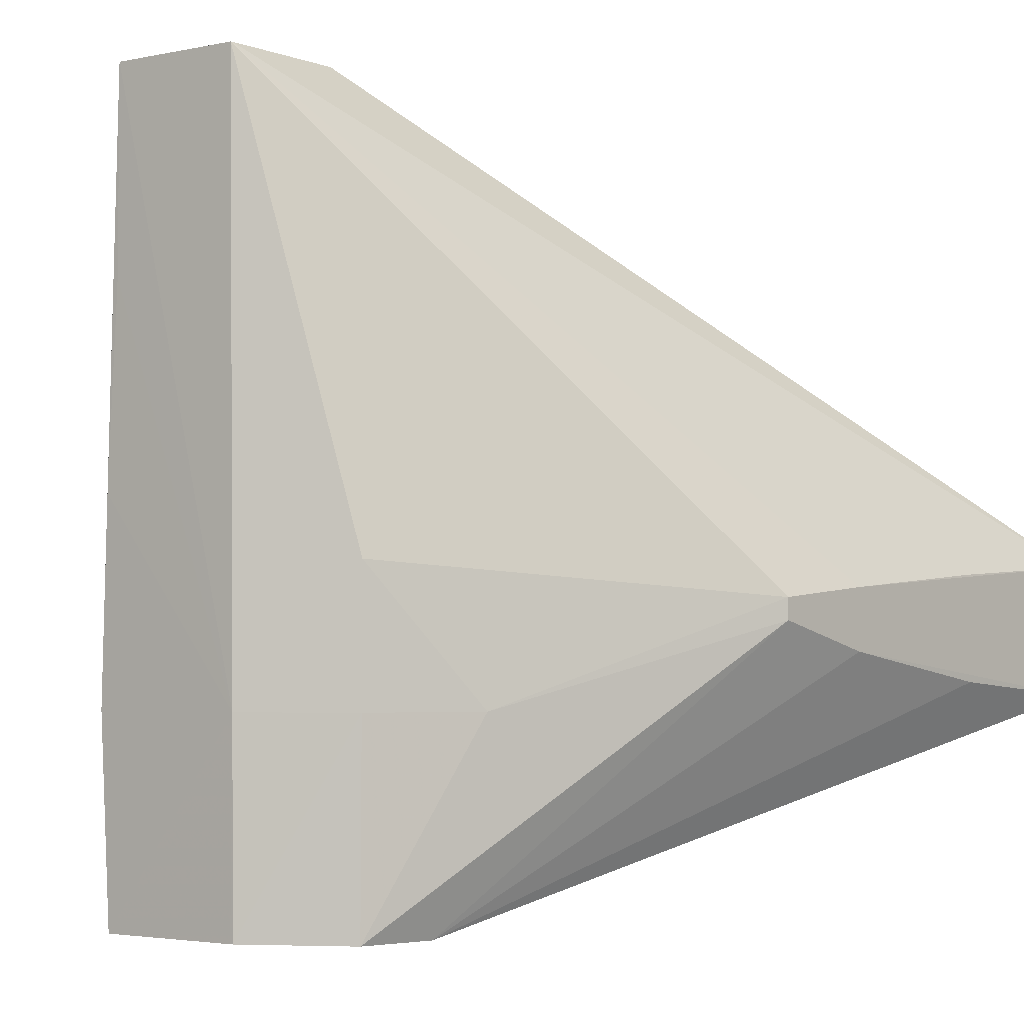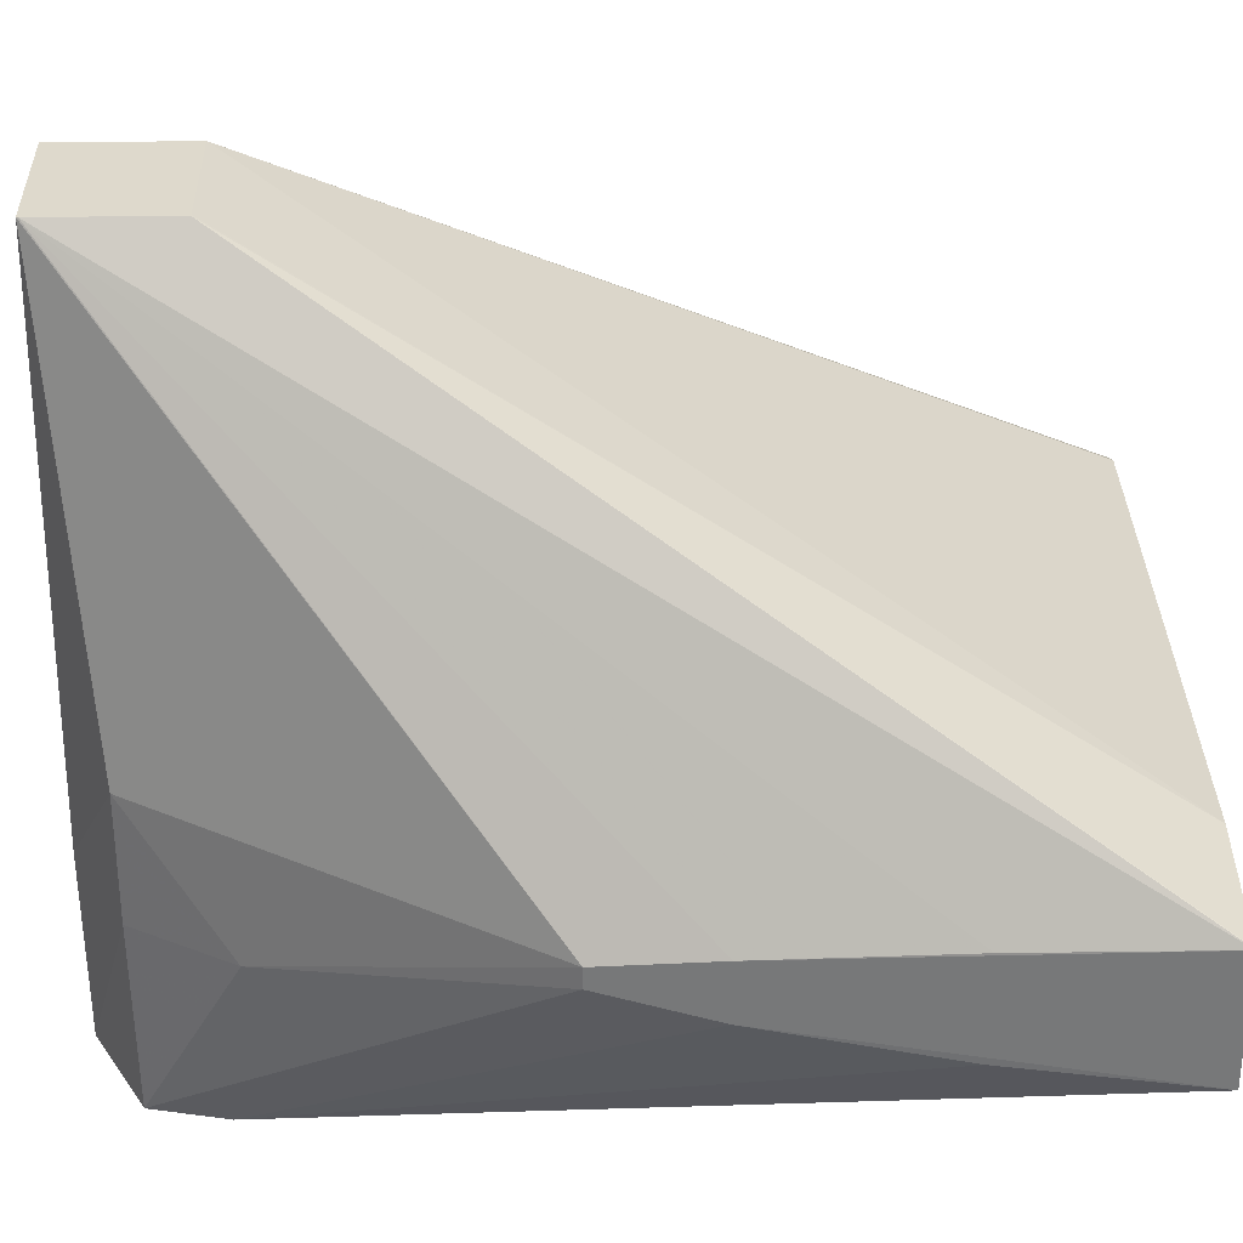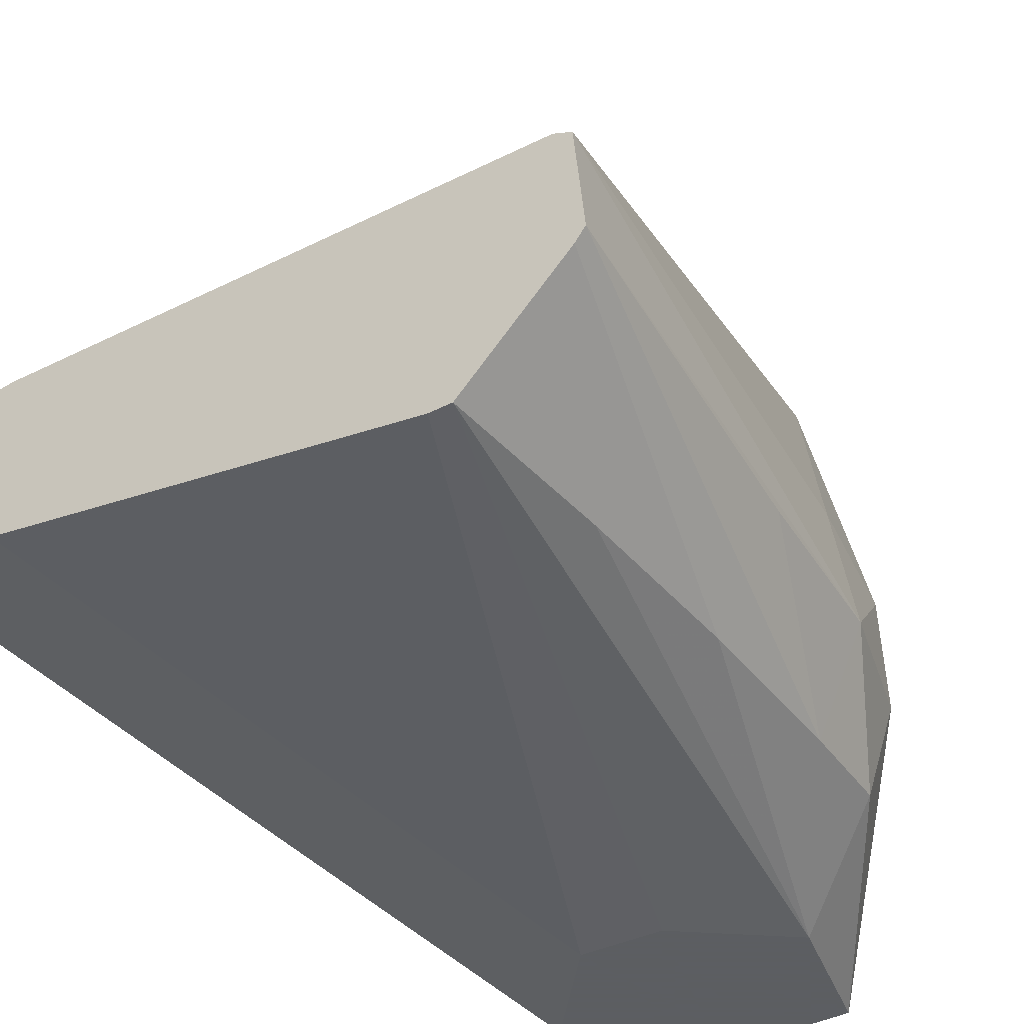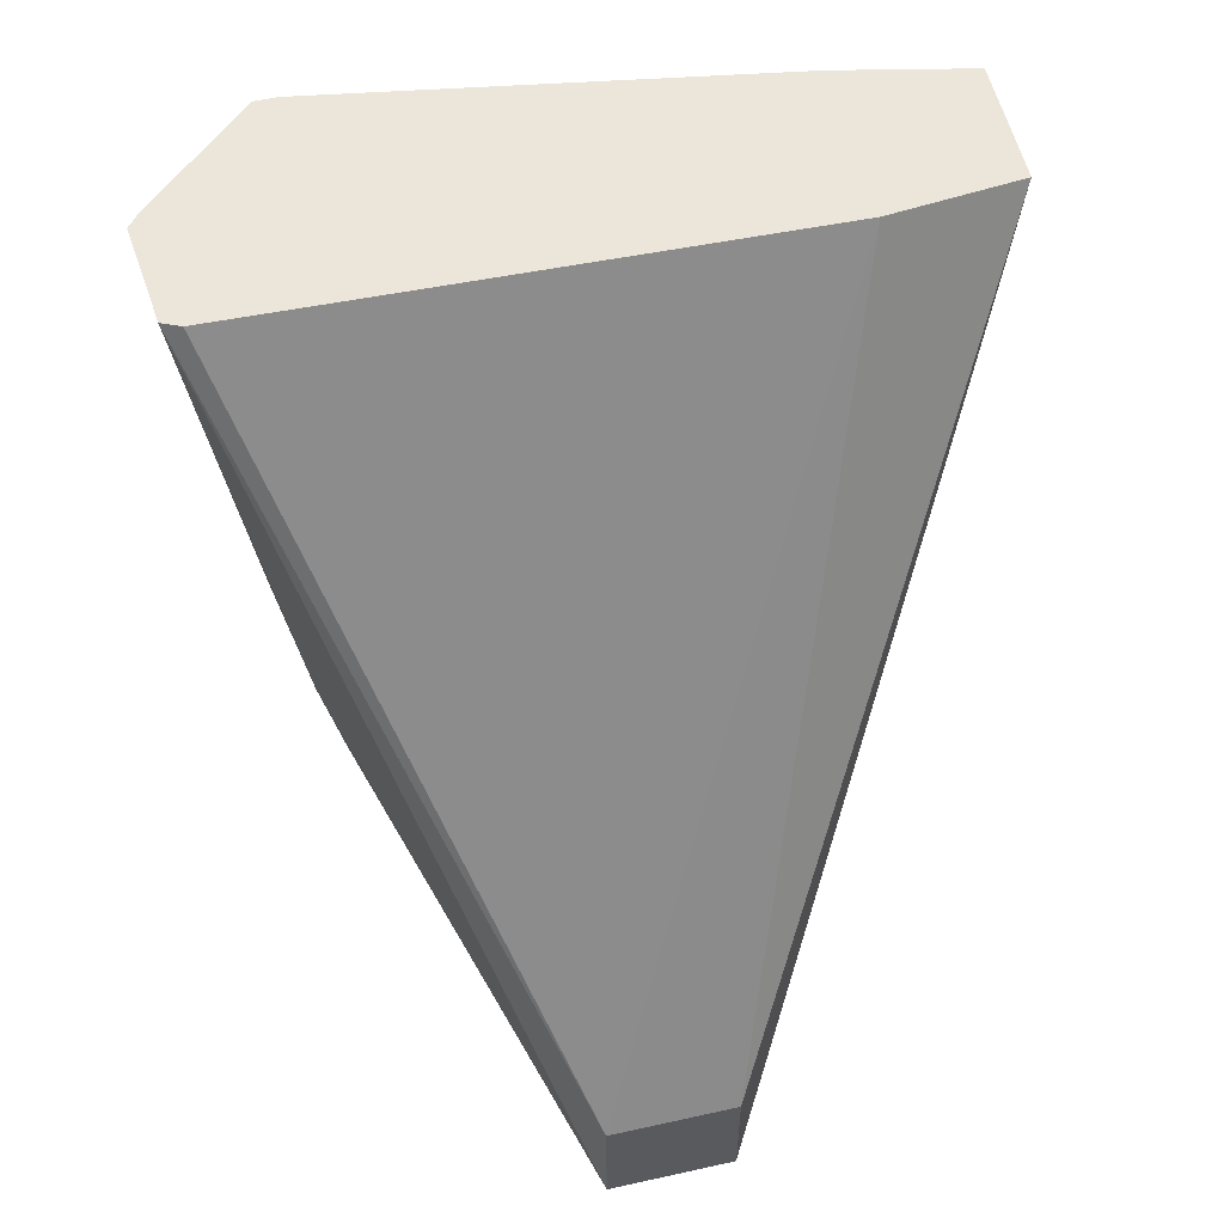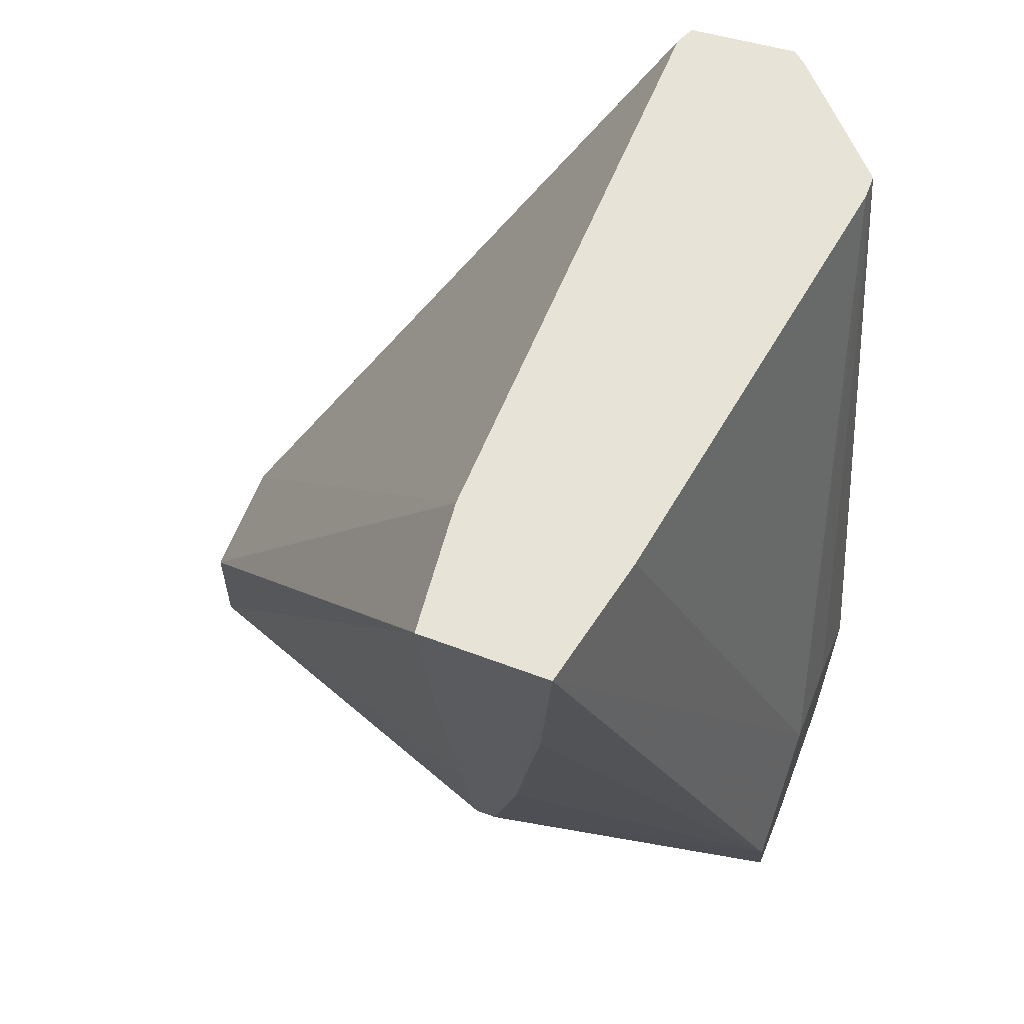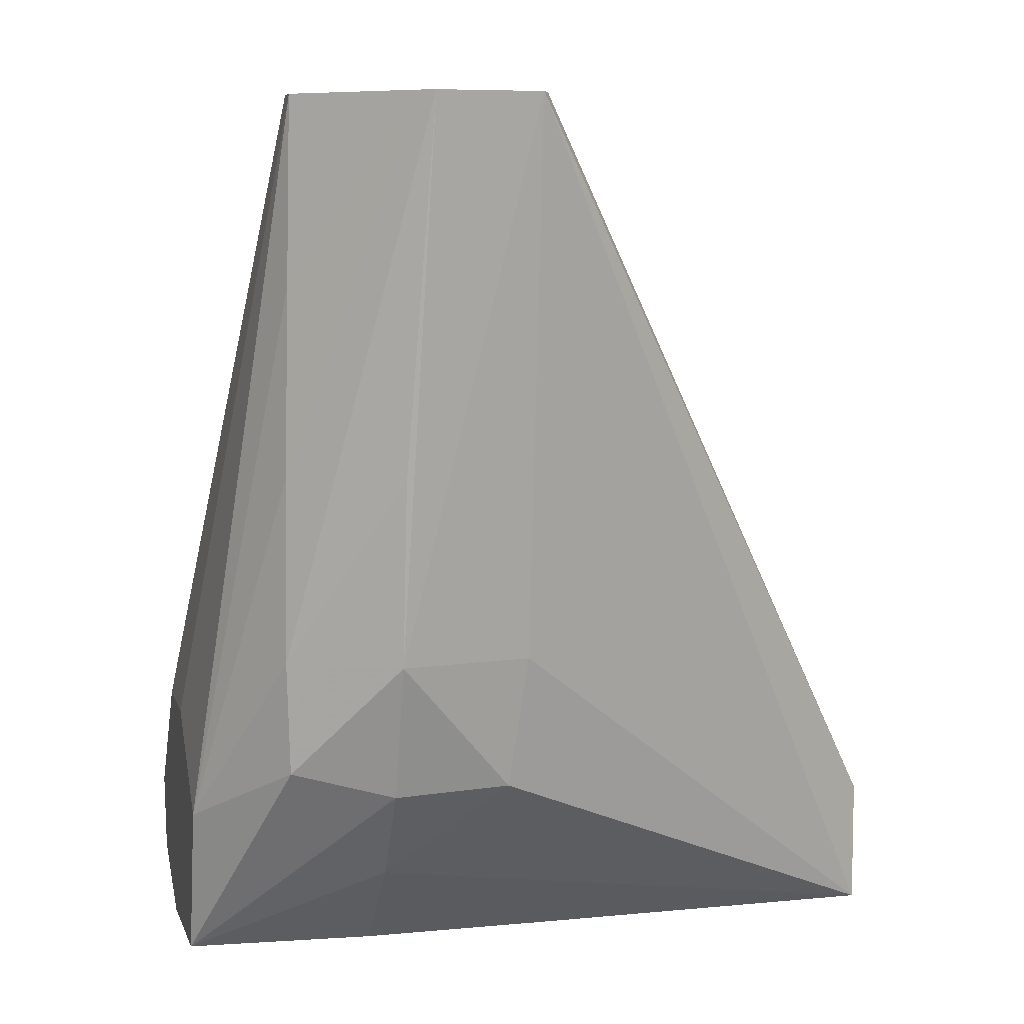
<metadata>
{"format":"obj","ext":"obj","renderer":"f3d","projection":"perspective","resolution":1024,"background":"white","views":[{"elev":-3.0,"azim":-142.8,"up":"+Y"},{"elev":32.2,"azim":-91.1,"up":"+Y"},{"elev":-37.4,"azim":34.1,"up":"+Y"},{"elev":55.5,"azim":166.8,"up":"+Z"},{"elev":61.5,"azim":-69.1,"up":"+Z"},{"elev":7.2,"azim":76.0,"up":"+Z"}]}
</metadata>
<code>
v -0.04008 -0.03116 0.01402
v -0.04008 -0.02363 0.01394
v -0.03996 -0.03116 0.01402
v -0.04373 -0.03116 0.01597
v -0.04391 -0.02363 0.01593
v -0.03964 -0.001436 0.01416
v -0.03445 -0.001436 0.01416
v -0.03448 -0.00889 0.01412
v -0.03409 -0.01626 0.0141
v -0.03388 -0.02363 0.0141
v -0.03431 -0.03116 0.01409
v -0.04392 -0.01864 0.01593
v -0.04381 -0.03116 0.01601
v -0.04609 -0.02363 0.01977
v -0.03965 -0.001436 0.01422
v -0.05129 -0.01974 0.0302
v -0.03019 -0.02363 0.0179
v -0.03443 -0.001436 0.01918
v -0.02393 -0.01859 0.04919
v -0.02704 -0.01838 0.02714
v -0.02792 -0.01898 0.0218
v -0.0278 -0.02363 0.02159
v -0.0285 -0.02772 0.02262
v -0.03265 -0.03116 0.02018
v -0.04443 -0.03116 0.01895
v -0.05129 -0.02055 0.0302
v -0.03965 -0.001436 0.01918
v -0.05163 -0.01931 0.03451
v -0.05219 -0.0187 0.04188
v -0.05278 -0.01826 0.04919
v -0.03956 -0.001436 0.01918
v -0.04745 -0.0177 0.04919
v -0.03075 -0.01811 0.04919
v -0.02468 -0.01826 0.04919
v -0.02351 -0.0228 0.04919
v -0.02609 -0.02363 0.02714
v -0.02807 -0.02792 0.02714
v -0.02785 -0.02788 0.03451
v -0.02797 -0.02772 0.04188
v -0.02835 -0.02751 0.04919
v -0.03685 -0.03116 0.02366
v -0.04034 -0.03116 0.02377
v -0.05278 -0.02338 0.04919
v -0.05219 -0.02279 0.04188
v -0.05163 -0.02164 0.03451
v -0.05273 -0.01825 0.04919
v -0.02393 -0.02332 0.04919
v -0.02526 -0.02363 0.03451
v -0.02928 -0.02751 0.04919
v -0.04745 -0.02453 0.04919
f 1 2 3
f 1 3 11
f 1 11 24
f 1 24 41
f 1 41 42
f 1 42 25
f 1 25 13
f 1 13 4
f 1 4 5
f 1 5 2
f 2 6 7
f 2 7 8
f 2 8 9
f 2 9 10
f 2 10 11
f 2 11 3
f 2 5 12
f 2 12 6
f 4 13 5
f 5 13 14
f 5 14 12
f 6 15 27
f 6 27 31
f 6 31 18
f 6 18 7
f 6 12 16
f 6 16 15
f 7 17 10
f 7 10 9
f 7 9 8
f 7 18 19
f 7 19 20
f 7 20 21
f 7 21 17
f 10 17 11
f 11 17 22
f 11 22 23
f 11 23 24
f 12 14 16
f 13 25 26
f 13 26 14
f 14 26 16
f 15 16 28
f 15 28 29
f 15 29 30
f 15 30 27
f 16 26 45
f 16 45 28
f 17 21 22
f 18 31 32
f 18 32 33
f 18 33 34
f 18 34 19
f 19 34 33
f 19 33 32
f 19 32 46
f 19 46 30
f 19 30 43
f 19 43 50
f 19 50 49
f 19 49 40
f 19 40 47
f 19 47 35
f 19 35 36
f 19 36 20
f 20 36 21
f 21 36 22
f 22 36 23
f 23 36 37
f 23 37 24
f 24 37 38
f 24 38 39
f 24 39 40
f 24 40 41
f 25 42 43
f 25 43 44
f 25 44 45
f 25 45 26
f 27 30 46
f 27 46 32
f 27 32 31
f 28 45 43
f 28 43 30
f 28 30 29
f 35 47 38
f 35 38 37
f 35 37 48
f 35 48 36
f 36 48 37
f 38 47 39
f 39 47 40
f 40 49 42
f 40 42 41
f 42 49 50
f 42 50 43
f 43 45 44

</code>
